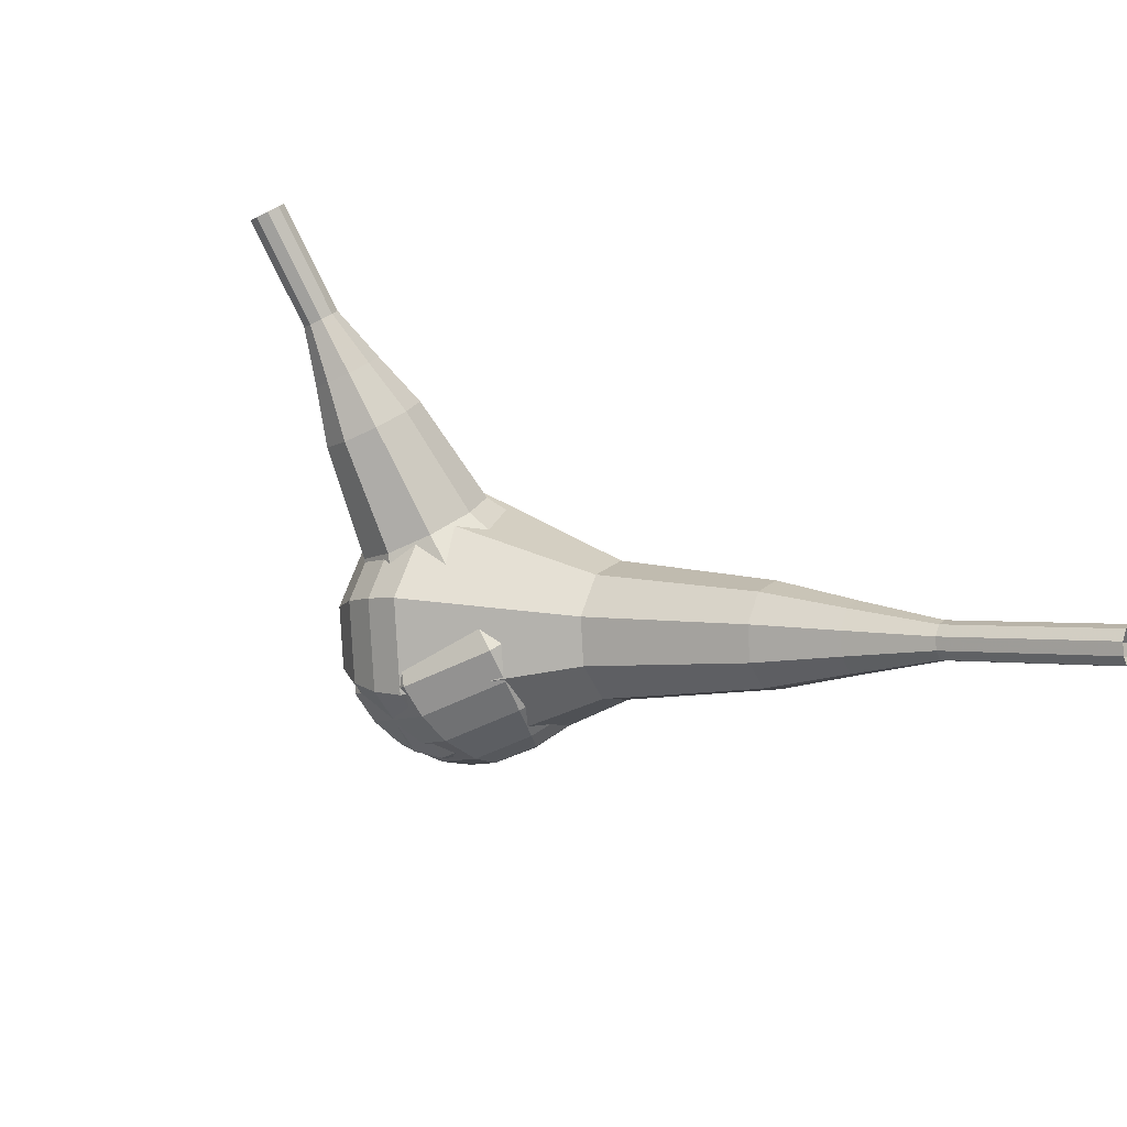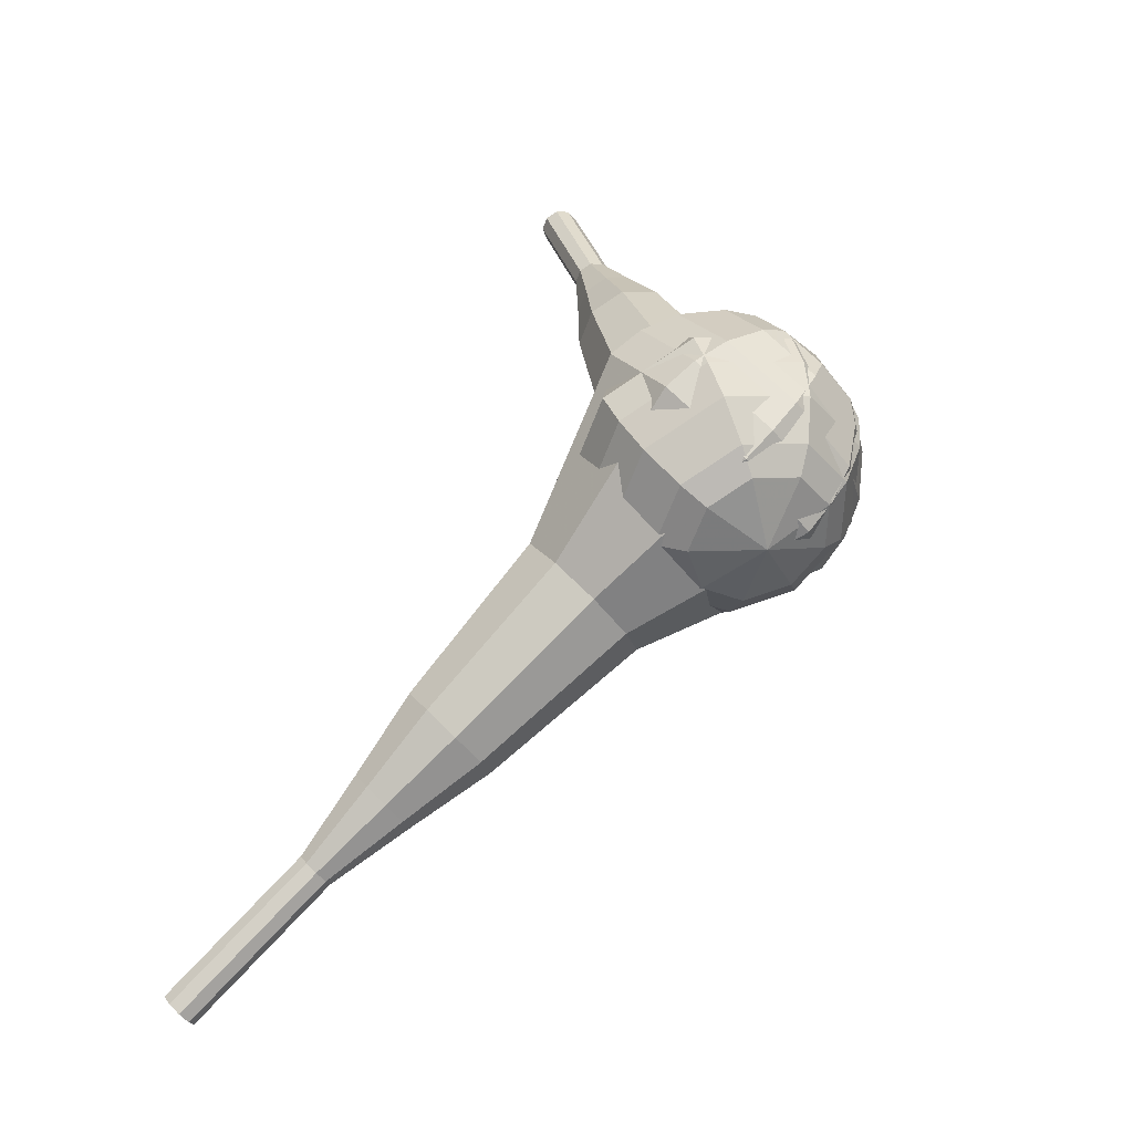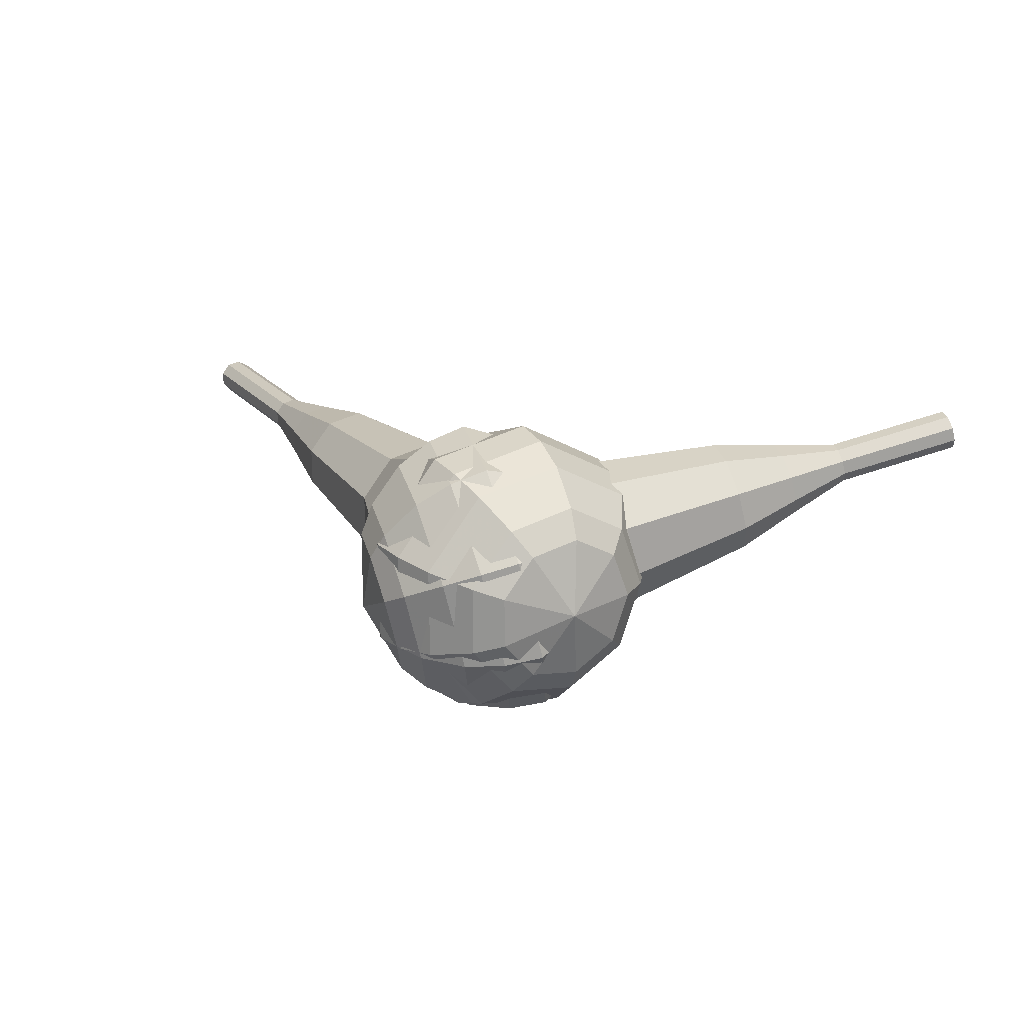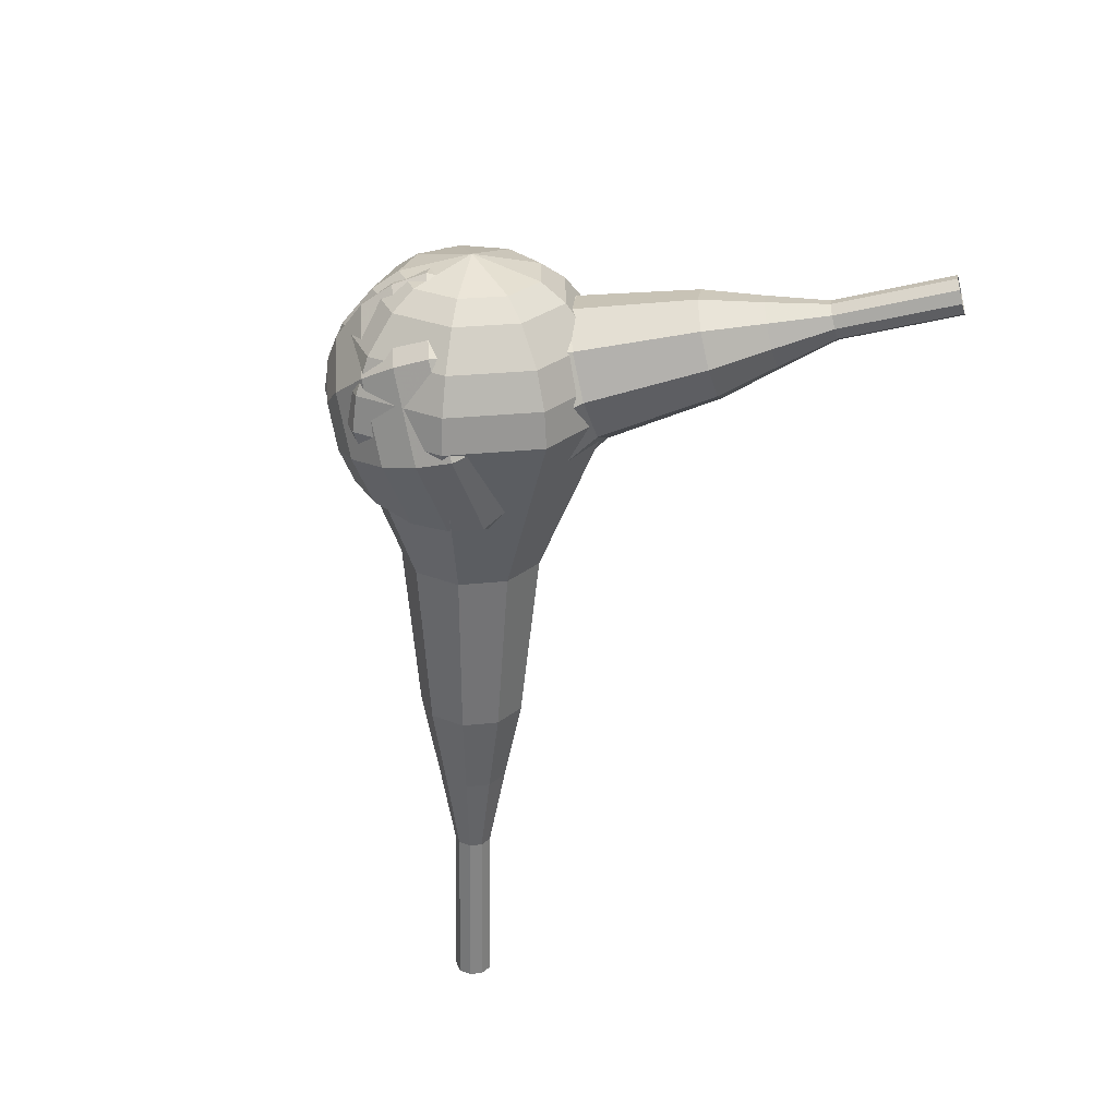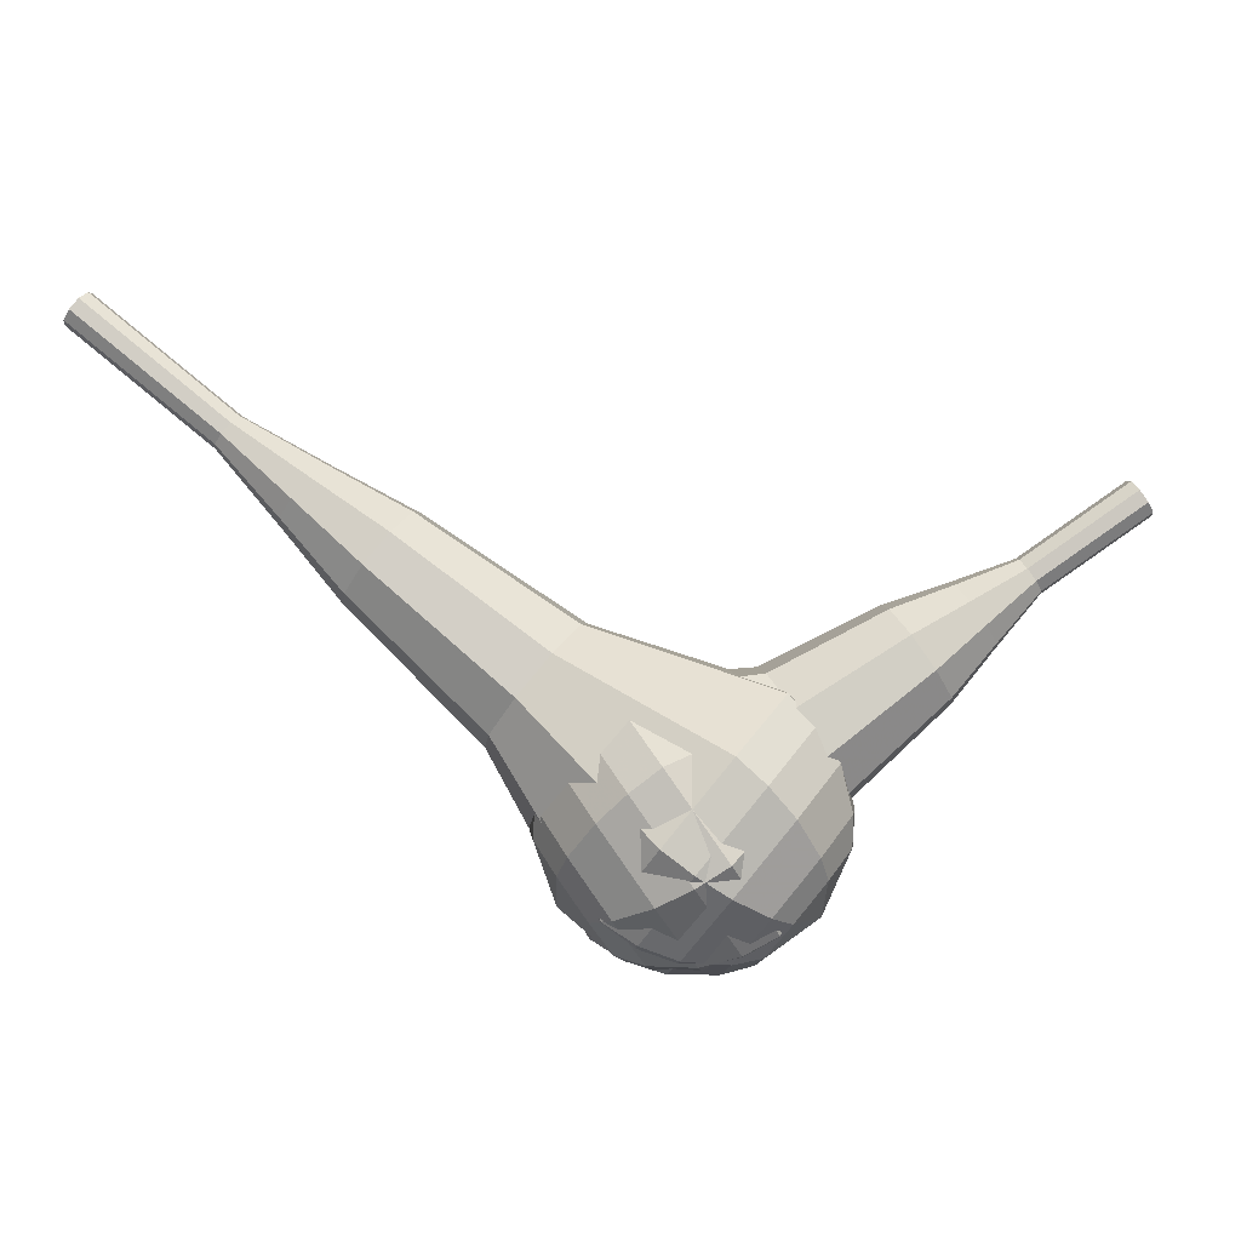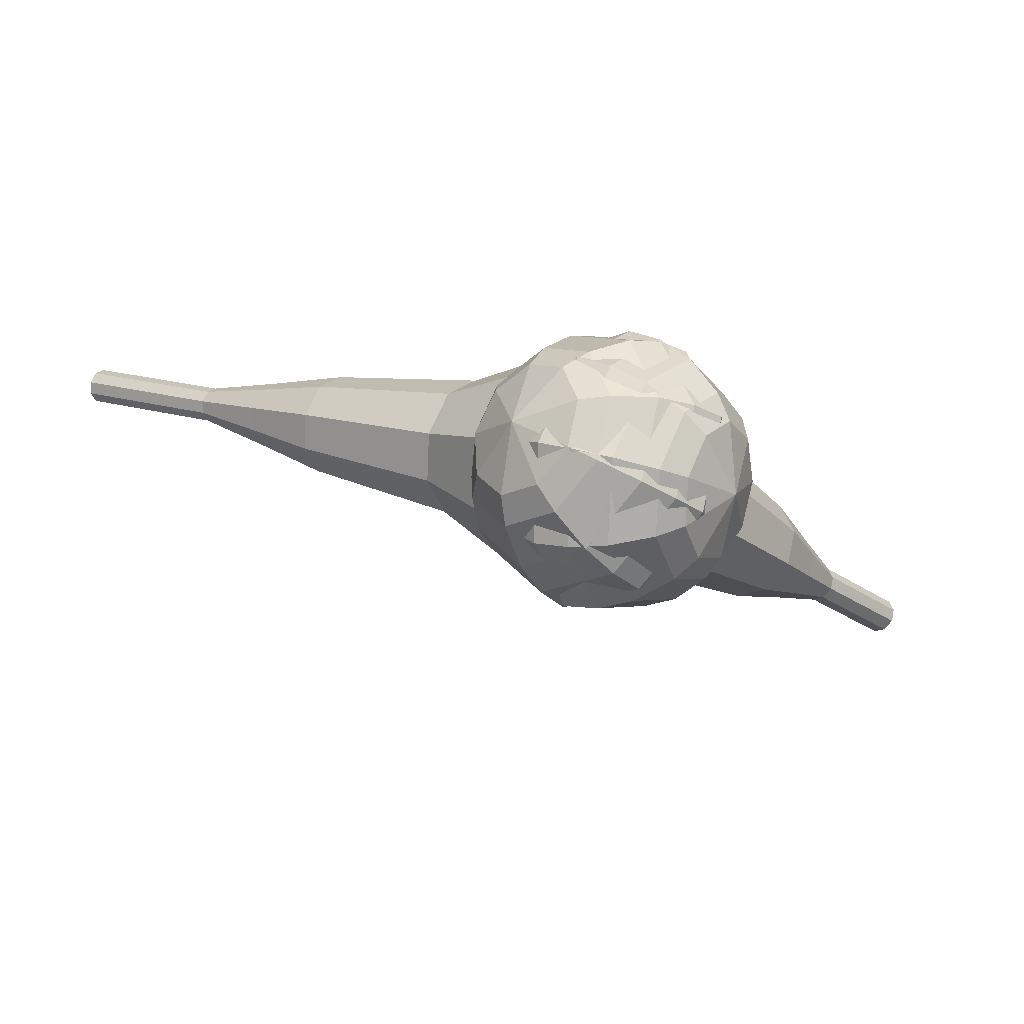
<metadata>
{"format":"obj","ext":"obj","renderer":"f3d","projection":"perspective","resolution":1024,"background":"white","views":[{"elev":-75.9,"azim":147.3,"up":"+Z"},{"elev":34.5,"azim":-76.0,"up":"+Z"},{"elev":59.0,"azim":13.8,"up":"+Z"},{"elev":-28.8,"azim":47.5,"up":"+Z"},{"elev":21.2,"azim":-19.0,"up":"+Y"},{"elev":-73.0,"azim":-39.7,"up":"+Y"}]}
</metadata>
<code>
g tube1
v 179.7 152.9 88.16
v 179.9 152.7 87.51
v 180.2 152.2 87.17
v 180.5 151.7 87.29
v 180.7 151.3 87.81
v 180.7 151.2 88.5
v 180.5 151.6 89.02
v 180.1 152.2 89.14
v 179.8 152.7 88.8
v 179.7 152.9 88.16
v 177.1 151.3 88.01
v 177.2 151.1 87.37
v 177.5 150.6 87.03
v 177.9 150 87.15
v 178.1 149.6 87.67
v 178.1 149.6 88.35
v 177.8 150 88.88
v 177.4 150.5 89
v 177.2 151.1 88.65
v 177.1 151.3 88.01
v 174.4 149.6 87.87
v 174.5 149.5 87.23
v 174.9 149 86.88
v 175.2 148.4 87
v 175.4 148 87.53
v 175.4 148 88.21
v 175.2 148.3 88.73
v 174.8 148.9 88.85
v 174.5 149.4 88.51
v 174.4 149.6 87.87
v 171.3 148.8 87.72
v 171.6 148.4 86.52
v 172.2 147.5 85.88
v 172.8 146.4 86.1
v 173.2 145.7 87.08
v 173.2 145.6 88.36
v 172.7 146.3 89.34
v 172 147.4 89.57
v 171.5 148.4 88.93
v 171.3 148.8 87.72
v 168.1 147.9 87.58
v 168.6 147.4 85.77
v 169.5 146 84.81
v 170.4 144.4 85.15
v 171 143.3 86.62
v 171 143.3 88.54
v 170.3 144.3 90.01
v 169.3 145.9 90.34
v 168.4 147.3 89.38
v 168.1 147.9 87.58
v 162.3 145.5 87.29
v 162.9 144.8 84.88
v 164.1 142.9 83.6
v 165.4 140.7 84.04
v 166.2 139.3 86.01
v 166.1 139.2 88.57
v 165.2 140.6 90.53
v 163.8 142.7 90.98
v 162.7 144.7 89.7
v 162.3 145.5 87.29
v 155.1 145.4 87
v 156.2 144 82.18
v 158.6 140.3 79.62
v 161.2 136 80.51
v 162.8 133.1 84.44
v 162.6 132.9 89.56
v 160.7 135.6 93.49
v 158 139.9 94.38
v 155.8 143.8 91.82
v 155.1 145.4 87
v 153.6 144.2 86.91
v 154.7 142.9 82.25
v 157 139.3 79.77
v 159.6 135.1 80.63
v 161.1 132.3 84.43
v 160.9 132.1 89.39
v 159.1 134.8 93.2
v 156.5 138.9 94.06
v 154.3 142.6 91.58
v 153.6 144.2 86.91
v 152.4 142.6 86.83
v 153.4 141.4 82.66
v 155.5 138.2 80.44
v 157.7 134.4 81.21
v 159.1 131.9 84.61
v 158.9 131.8 89.05
v 157.3 134.1 92.45
v 155 137.8 93.22
v 153 141.2 91
v 152.4 142.6 86.83
v 151.6 140.3 86.74
v 152.3 139.4 83.55
v 154 136.9 81.86
v 155.7 134 82.45
v 156.7 132.1 85.04
v 156.6 132 88.43
v 155.3 133.8 91.03
v 153.6 136.7 91.62
v 152.1 139.2 89.92
v 151.6 140.3 86.74
v 151.5 138.7 86.7
v 152.1 138 84.36
v 153.2 136.2 83.12
v 154.5 134.1 83.55
v 155.3 132.7 85.46
v 155.2 132.6 87.94
v 154.2 133.9 89.84
v 152.9 136 90.27
v 151.9 137.9 89.03
v 151.5 138.7 86.7
v 152.6 135.1 86.65
v 152.6 135.1 86.65
v 152.6 135.1 86.65
v 152.6 135.1 86.65
v 152.6 135.1 86.65
v 152.6 135.1 86.65
v 152.6 135.1 86.65
v 152.6 135.1 86.65
v 152.6 135.1 86.65
v 152.6 135.1 86.65
f 1 2 12
f 12 11 1
f 2 3 13
f 13 12 2
f 3 4 14
f 14 13 3
f 4 5 15
f 15 14 4
f 5 6 16
f 16 15 5
f 6 7 17
f 17 16 6
f 7 8 18
f 18 17 7
f 8 9 19
f 19 18 8
f 9 10 20
f 20 19 9
f 11 12 22
f 22 21 11
f 12 13 23
f 23 22 12
f 13 14 24
f 24 23 13
f 14 15 25
f 25 24 14
f 15 16 26
f 26 25 15
f 16 17 27
f 27 26 16
f 17 18 28
f 28 27 17
f 18 19 29
f 29 28 18
f 19 20 30
f 30 29 19
f 21 22 32
f 32 31 21
f 22 23 33
f 33 32 22
f 23 24 34
f 34 33 23
f 24 25 35
f 35 34 24
f 25 26 36
f 36 35 25
f 26 27 37
f 37 36 26
f 27 28 38
f 38 37 27
f 28 29 39
f 39 38 28
f 29 30 40
f 40 39 29
f 31 32 42
f 42 41 31
f 32 33 43
f 43 42 32
f 33 34 44
f 44 43 33
f 34 35 45
f 45 44 34
f 35 36 46
f 46 45 35
f 36 37 47
f 47 46 36
f 37 38 48
f 48 47 37
f 38 39 49
f 49 48 38
f 39 40 50
f 50 49 39
f 41 42 52
f 52 51 41
f 42 43 53
f 53 52 42
f 43 44 54
f 54 53 43
f 44 45 55
f 55 54 44
f 45 46 56
f 56 55 45
f 46 47 57
f 57 56 46
f 47 48 58
f 58 57 47
f 48 49 59
f 59 58 48
f 49 50 60
f 60 59 49
f 51 52 62
f 62 61 51
f 52 53 63
f 63 62 52
f 53 54 64
f 64 63 53
f 54 55 65
f 65 64 54
f 55 56 66
f 66 65 55
f 56 57 67
f 67 66 56
f 57 58 68
f 68 67 57
f 58 59 69
f 69 68 58
f 59 60 70
f 70 69 59
f 61 62 72
f 72 71 61
f 62 63 73
f 73 72 62
f 63 64 74
f 74 73 63
f 64 65 75
f 75 74 64
f 65 66 76
f 76 75 65
f 66 67 77
f 77 76 66
f 67 68 78
f 78 77 67
f 68 69 79
f 79 78 68
f 69 70 80
f 80 79 69
f 71 72 82
f 82 81 71
f 72 73 83
f 83 82 72
f 73 74 84
f 84 83 73
f 74 75 85
f 85 84 74
f 75 76 86
f 86 85 75
f 76 77 87
f 87 86 76
f 77 78 88
f 88 87 77
f 78 79 89
f 89 88 78
f 79 80 90
f 90 89 79
f 81 82 92
f 92 91 81
f 82 83 93
f 93 92 82
f 83 84 94
f 94 93 83
f 84 85 95
f 95 94 84
f 85 86 96
f 96 95 85
f 86 87 97
f 97 96 86
f 87 88 98
f 98 97 87
f 88 89 99
f 99 98 88
f 89 90 100
f 100 99 89
f 91 92 102
f 102 101 91
f 92 93 103
f 103 102 92
f 93 94 104
f 104 103 93
f 94 95 105
f 105 104 94
f 95 96 106
f 106 105 95
f 96 97 107
f 107 106 96
f 97 98 108
f 108 107 97
f 98 99 109
f 109 108 98
f 99 100 110
f 110 109 99
f 101 102 112
f 112 111 101
f 102 103 113
f 113 112 102
f 103 104 114
f 114 113 103
f 104 105 115
f 115 114 104
f 105 106 116
f 116 115 105
f 106 107 117
f 117 116 106
f 107 108 118
f 118 117 107
f 108 109 119
f 119 118 108
f 109 110 120
f 120 119 109
v 135 158.8 67.26
v 135.4 158.8 66.72
v 135.9 159.1 66.43
v 136.3 159.6 66.53
v 136.4 160.2 66.97
v 136.1 160.4 67.55
v 135.6 160.3 67.99
v 135.1 159.8 68.09
v 134.9 159.2 67.81
v 135 158.8 67.26
v 137.9 156.3 69.73
v 138.3 156.2 69.19
v 138.9 156.5 68.9
v 139.3 157.1 69
v 139.3 157.6 69.44
v 139.1 157.8 70.02
v 138.6 157.7 70.46
v 138.1 157.2 70.56
v 137.8 156.7 70.27
v 137.9 156.3 69.73
v 140.8 153.7 72.2
v 141.2 153.6 71.65
v 141.8 154 71.37
v 142.2 154.5 71.47
v 142.3 155 71.91
v 142 155.3 72.49
v 141.5 155.1 72.93
v 141 154.7 73.03
v 140.7 154.1 72.74
v 140.8 153.7 72.2
v 143.2 150.5 74.66
v 143.9 150.4 73.65
v 144.9 151 73.1
v 145.7 152 73.29
v 145.8 153 74.12
v 145.3 153.4 75.21
v 144.4 153.1 76.04
v 143.5 152.3 76.22
v 143 151.2 75.68
v 143.2 150.5 74.66
v 145.5 147.2 77.13
v 146.6 147 75.6
v 148.1 147.9 74.79
v 149.2 149.5 75.07
v 149.5 150.9 76.32
v 148.7 151.6 77.94
v 147.3 151.2 79.19
v 145.9 149.9 79.47
v 145.2 148.3 78.66
v 145.5 147.2 77.13
v 150.7 141.3 82.07
v 152.2 141.1 80.03
v 154.2 142.3 78.95
v 155.7 144.4 79.32
v 156 146.3 80.98
v 155 147.2 83.15
v 153.1 146.7 84.81
v 151.3 145 85.18
v 150.3 142.8 84.1
v 150.7 141.3 82.07
v 154 133.4 87
v 157.1 133 82.93
v 161.1 135.4 80.76
v 164.1 139.5 81.51
v 164.7 143.4 84.83
v 162.6 145.2 89.17
v 158.9 144.1 92.49
v 155.2 140.6 93.24
v 153.3 136.4 91.07
v 154 133.4 87
v 155.4 132.5 88
v 158.4 132.1 84.06
v 162.2 134.5 81.96
v 165.1 138.4 82.69
v 165.7 142.2 85.91
v 163.7 144 90.1
v 160.1 142.9 93.32
v 156.5 139.5 94.04
v 154.6 135.4 91.95
v 155.4 132.5 88
v 157.1 132 89.01
v 159.8 131.7 85.48
v 163.2 133.8 83.61
v 165.8 137.3 84.26
v 166.3 140.7 87.13
v 164.5 142.3 90.88
v 161.3 141.3 93.76
v 158.1 138.3 94.41
v 156.4 134.7 92.53
v 157.1 132 89.01
v 159.3 132.1 90.01
v 161.3 131.9 87.32
v 164 133.5 85.89
v 165.9 136.2 86.38
v 166.3 138.8 88.58
v 165 140 91.45
v 162.5 139.2 93.64
v 160 136.9 94.14
v 158.8 134.1 92.71
v 159.3 132.1 90.01
v 160.8 132.6 90.51
v 162.3 132.4 88.54
v 164.2 133.6 87.5
v 165.6 135.6 87.86
v 165.9 137.5 89.47
v 164.9 138.3 91.56
v 163.1 137.8 93.17
v 161.3 136.1 93.53
v 160.4 134.1 92.49
v 160.8 132.6 90.51
v 163.8 134.8 91.02
v 163.8 134.8 91.02
v 163.8 134.8 91.02
v 163.8 134.8 91.02
v 163.8 134.8 91.02
v 163.8 134.8 91.02
v 163.8 134.8 91.02
v 163.8 134.8 91.02
v 163.8 134.8 91.02
v 163.8 134.8 91.02
f 121 122 132
f 132 131 121
f 122 123 133
f 133 132 122
f 123 124 134
f 134 133 123
f 124 125 135
f 135 134 124
f 125 126 136
f 136 135 125
f 126 127 137
f 137 136 126
f 127 128 138
f 138 137 127
f 128 129 139
f 139 138 128
f 129 130 140
f 140 139 129
f 131 132 142
f 142 141 131
f 132 133 143
f 143 142 132
f 133 134 144
f 144 143 133
f 134 135 145
f 145 144 134
f 135 136 146
f 146 145 135
f 136 137 147
f 147 146 136
f 137 138 148
f 148 147 137
f 138 139 149
f 149 148 138
f 139 140 150
f 150 149 139
f 141 142 152
f 152 151 141
f 142 143 153
f 153 152 142
f 143 144 154
f 154 153 143
f 144 145 155
f 155 154 144
f 145 146 156
f 156 155 145
f 146 147 157
f 157 156 146
f 147 148 158
f 158 157 147
f 148 149 159
f 159 158 148
f 149 150 160
f 160 159 149
f 151 152 162
f 162 161 151
f 152 153 163
f 163 162 152
f 153 154 164
f 164 163 153
f 154 155 165
f 165 164 154
f 155 156 166
f 166 165 155
f 156 157 167
f 167 166 156
f 157 158 168
f 168 167 157
f 158 159 169
f 169 168 158
f 159 160 170
f 170 169 159
f 161 162 172
f 172 171 161
f 162 163 173
f 173 172 162
f 163 164 174
f 174 173 163
f 164 165 175
f 175 174 164
f 165 166 176
f 176 175 165
f 166 167 177
f 177 176 166
f 167 168 178
f 178 177 167
f 168 169 179
f 179 178 168
f 169 170 180
f 180 179 169
f 171 172 182
f 182 181 171
f 172 173 183
f 183 182 172
f 173 174 184
f 184 183 173
f 174 175 185
f 185 184 174
f 175 176 186
f 186 185 175
f 176 177 187
f 187 186 176
f 177 178 188
f 188 187 177
f 178 179 189
f 189 188 178
f 179 180 190
f 190 189 179
f 181 182 192
f 192 191 181
f 182 183 193
f 193 192 182
f 183 184 194
f 194 193 183
f 184 185 195
f 195 194 184
f 185 186 196
f 196 195 185
f 186 187 197
f 197 196 186
f 187 188 198
f 198 197 187
f 188 189 199
f 199 198 188
f 189 190 200
f 200 199 189
f 191 192 202
f 202 201 191
f 192 193 203
f 203 202 192
f 193 194 204
f 204 203 193
f 194 195 205
f 205 204 194
f 195 196 206
f 206 205 195
f 196 197 207
f 207 206 196
f 197 198 208
f 208 207 197
f 198 199 209
f 209 208 198
f 199 200 210
f 210 209 199
f 201 202 212
f 212 211 201
f 202 203 213
f 213 212 202
f 203 204 214
f 214 213 203
f 204 205 215
f 215 214 204
f 205 206 216
f 216 215 205
f 206 207 217
f 217 216 206
f 207 208 218
f 218 217 207
f 208 209 219
f 219 218 208
f 209 210 220
f 220 219 209
f 211 212 222
f 222 221 211
f 212 213 223
f 223 222 212
f 213 214 224
f 224 223 213
f 214 215 225
f 225 224 214
f 215 216 226
f 226 225 215
f 216 217 227
f 227 226 216
f 217 218 228
f 228 227 217
f 218 219 229
f 229 228 218
f 219 220 230
f 230 229 219
f 221 222 232
f 232 231 221
f 222 223 233
f 233 232 222
f 223 224 234
f 234 233 223
f 224 225 235
f 235 234 224
f 225 226 236
f 236 235 225
f 226 227 237
f 237 236 226
f 227 228 238
f 238 237 227
f 228 229 239
f 239 238 228
f 229 230 240
f 240 239 229
g

</code>
